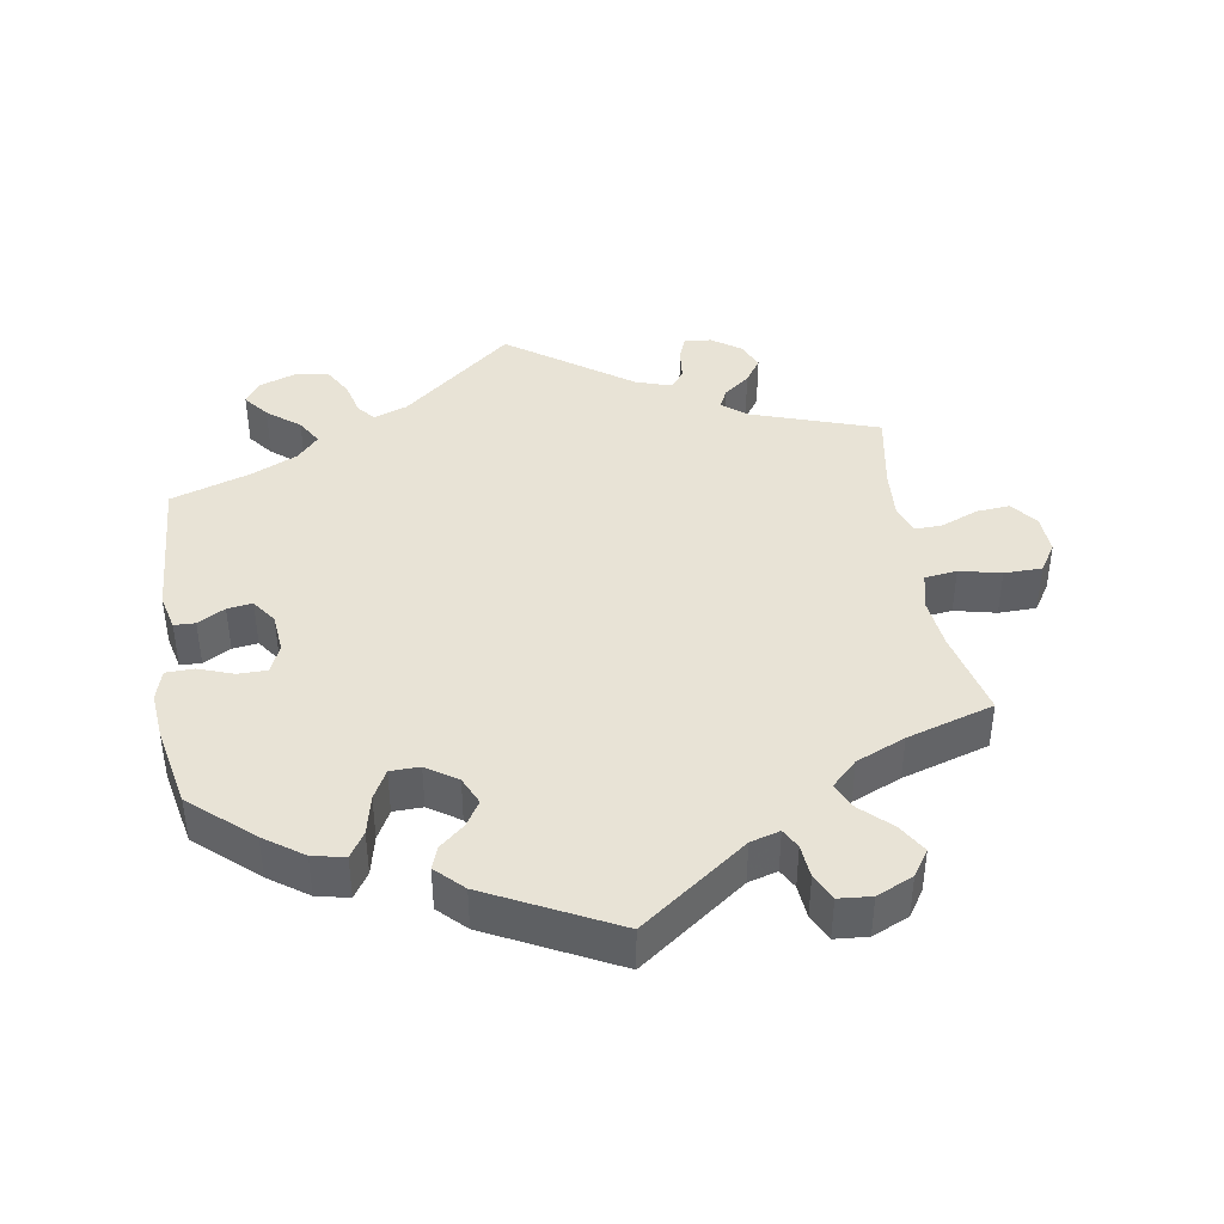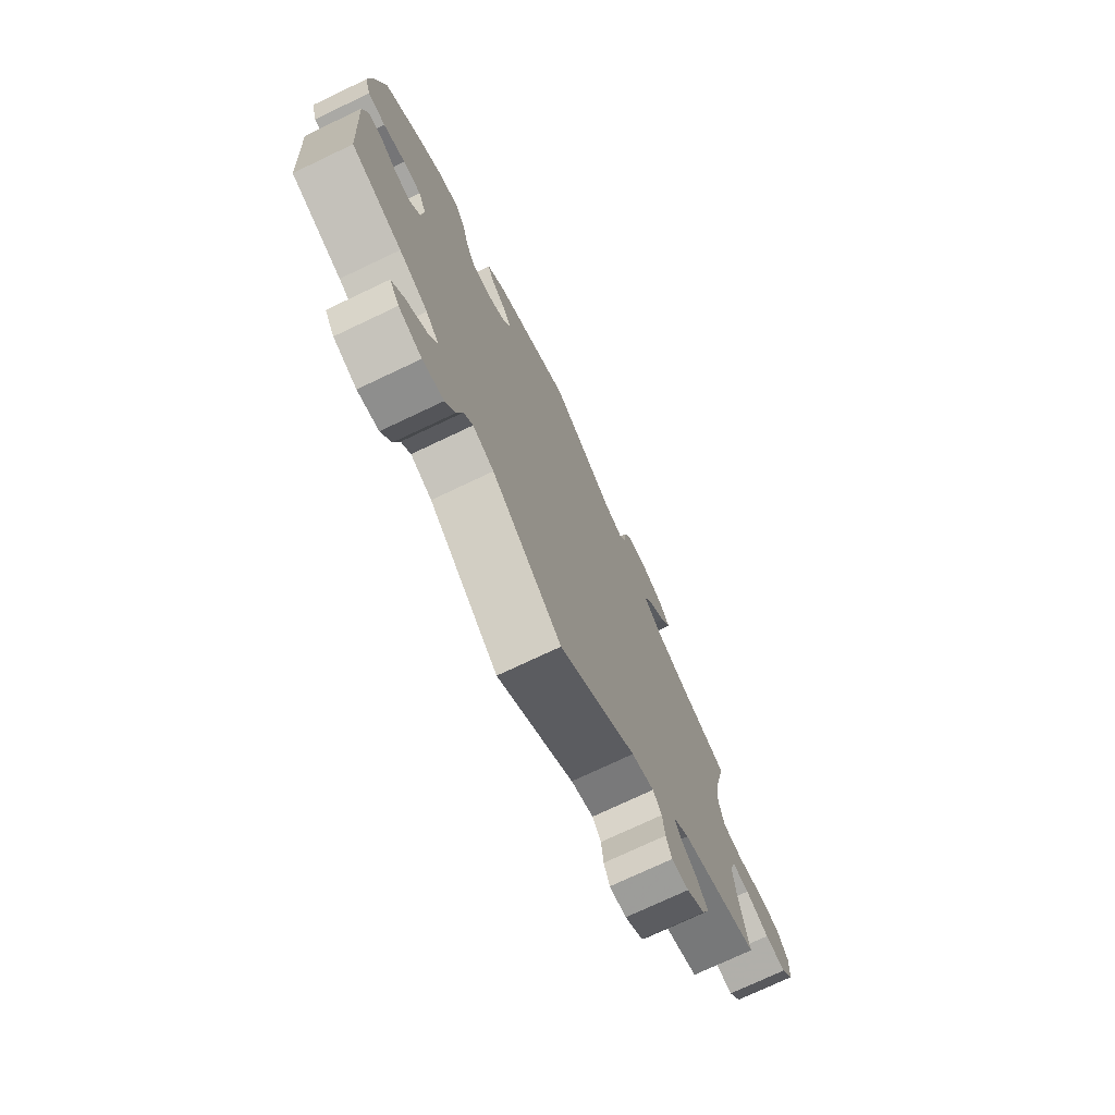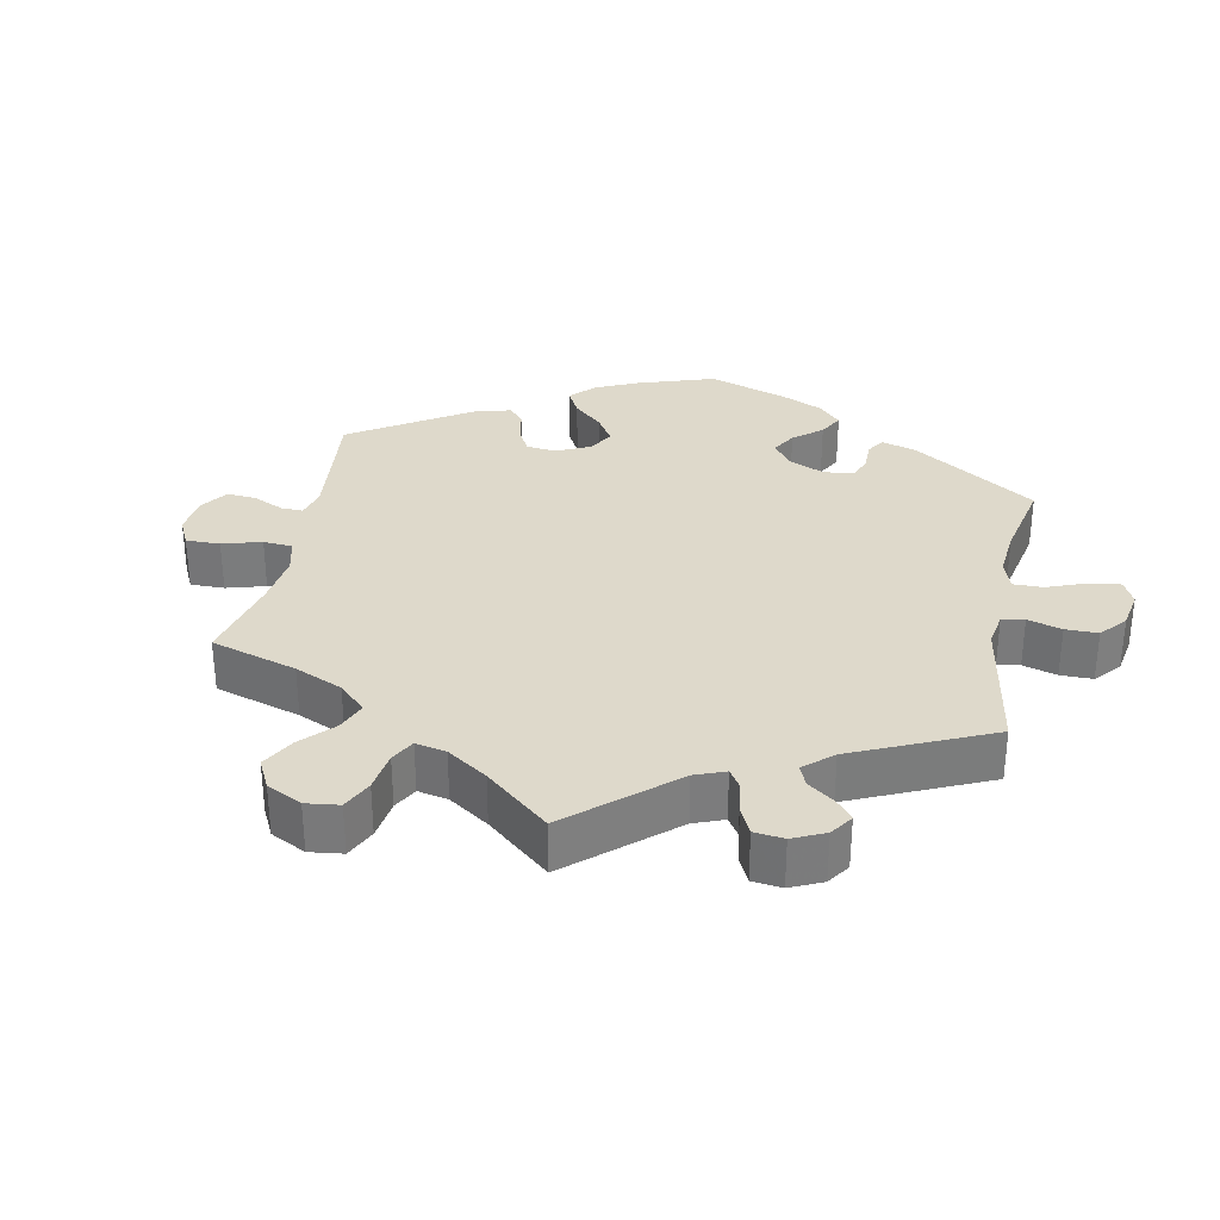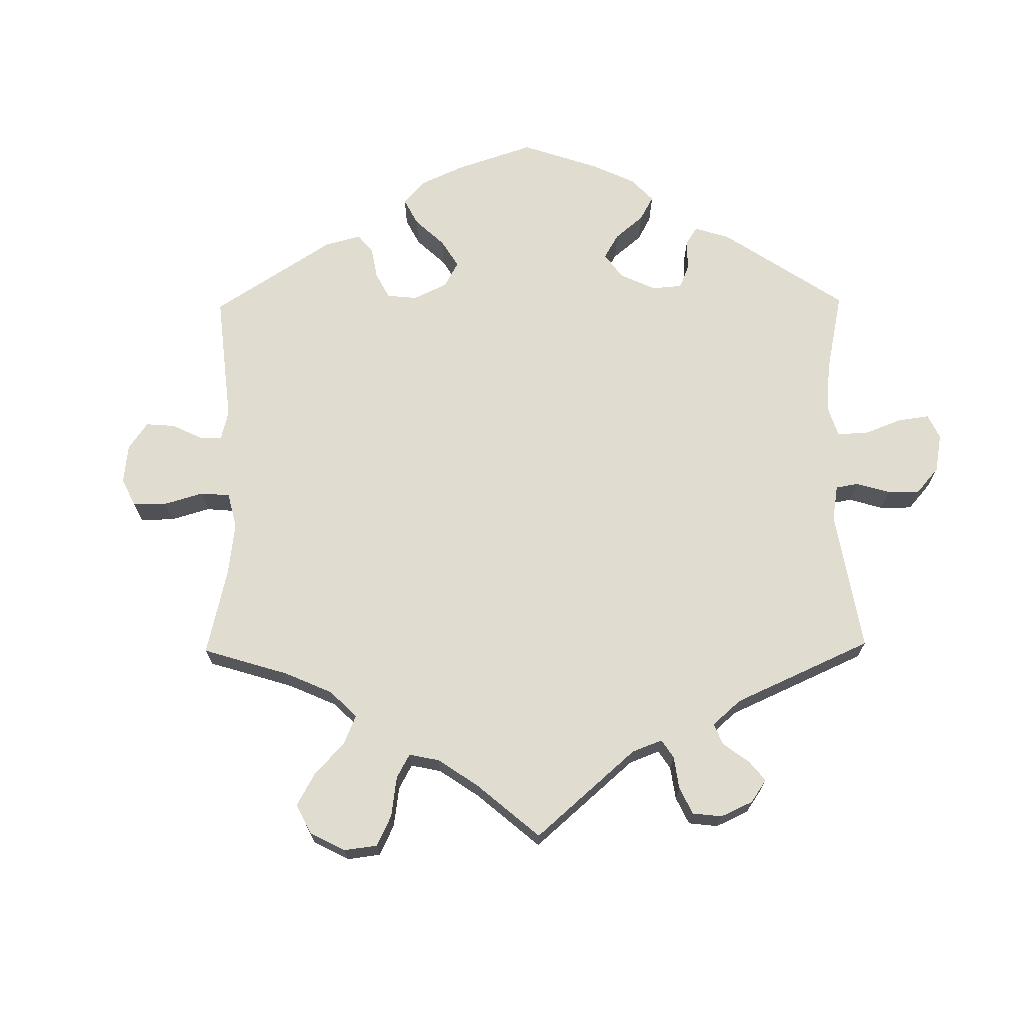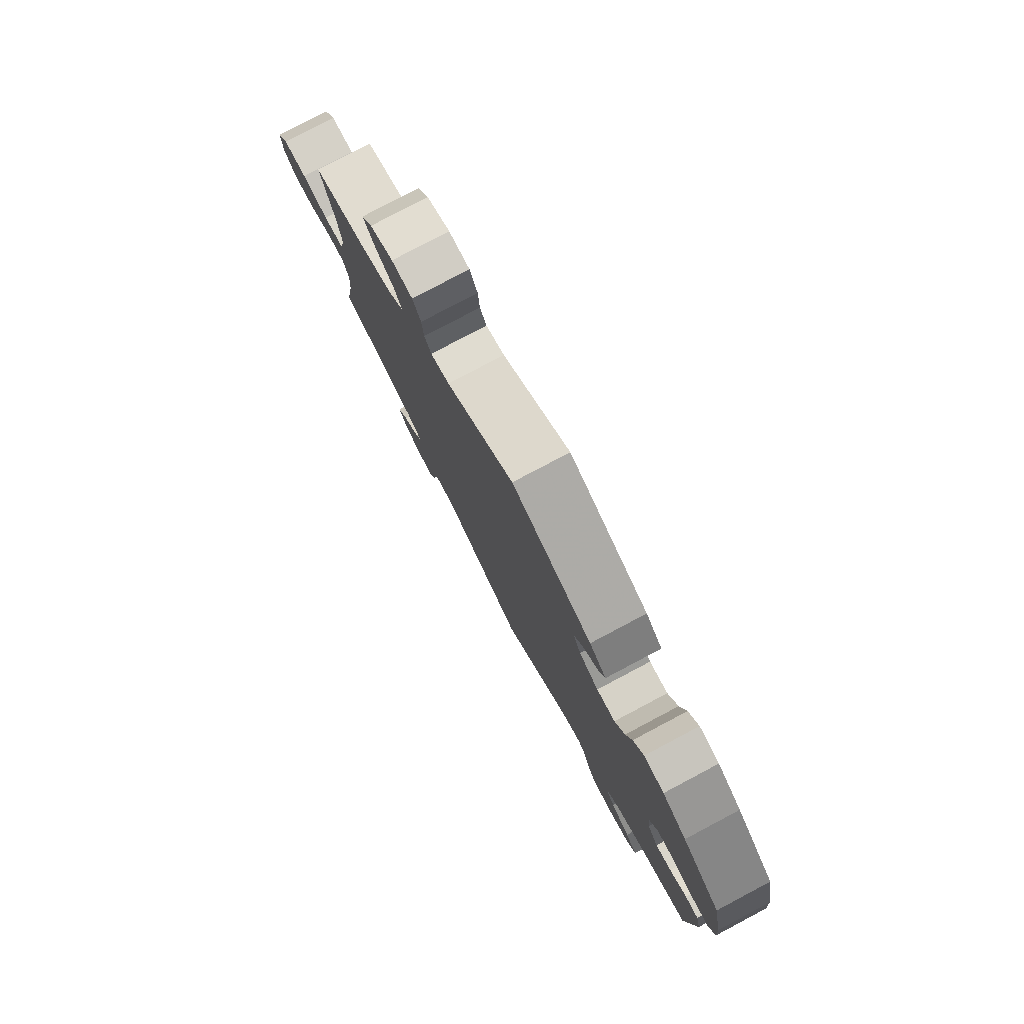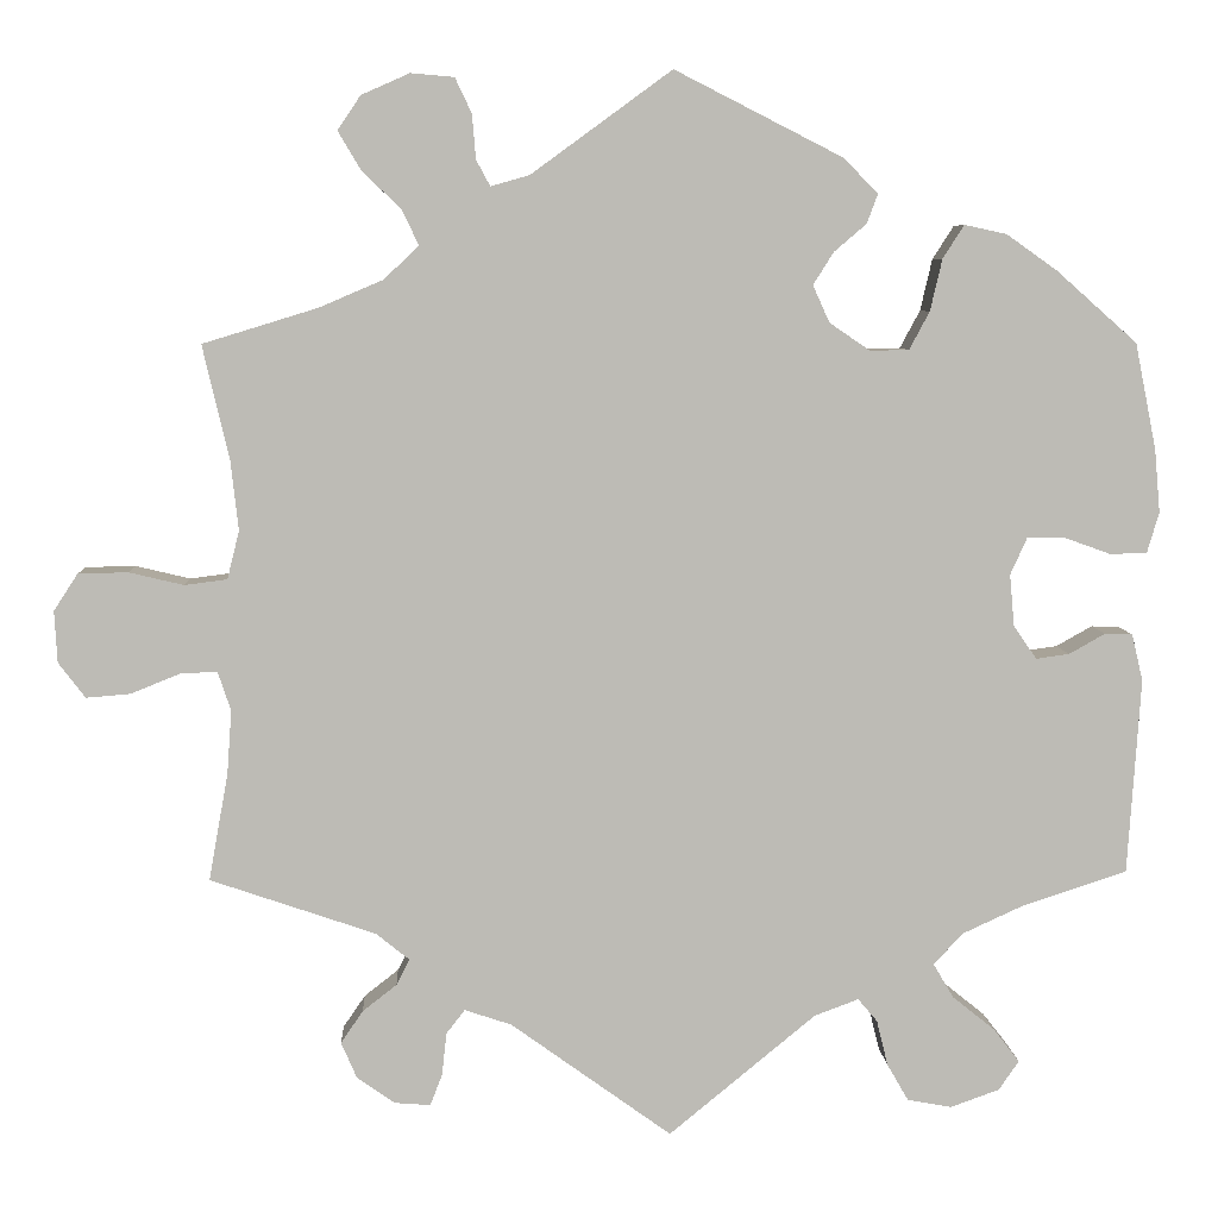
<metadata>
{"format":"obj","ext":"obj","renderer":"f3d","projection":"perspective","resolution":1024,"background":"white","views":[{"elev":41.4,"azim":-9.3,"up":"+Y"},{"elev":-74.1,"azim":-64.6,"up":"+Z"},{"elev":31.7,"azim":131.4,"up":"+Y"},{"elev":69.6,"azim":119.3,"up":"+Y"},{"elev":79.5,"azim":-117.9,"up":"+Z"},{"elev":6.4,"azim":177.3,"up":"+Z"}]}
</metadata>
<code>
v -0.414 0.07 0.366
v -0.359 0.07 0.405
v -0.313 0.07 0.415
v -0.29 0.07 0.379
v -0.277 0.07 0.323
v -0.255 0.07 0.282
v -0.213 0.07 0.281
v -0.169 0.07 0.311
v -0.151 0.07 0.351
v -0.173 0.07 0.386
v -0.208 0.07 0.416
v -0.22 0.07 0.448
v -0.182 0.07 0.486
v -0.001 0.07 0.578
v 0.151 0.07 0.467
v 0.193 0.07 0.455
v 0.208 0.07 0.483
v 0.212 0.07 0.531
v 0.23 0.07 0.569
v 0.277 0.07 0.573
v 0.329 0.07 0.55
v 0.354 0.07 0.513
v 0.329 0.07 0.471
v 0.287 0.07 0.431
v 0.269 0.07 0.393
v 0.306 0.07 0.357
v 0.376 0.07 0.327
v 0.5 0.07 0.289
v 0.471 0.07 0.164
v 0.463 0.07 0.09
v 0.476 0.07 0.038
v 0.522 0.07 0.032
v 0.581 0.07 0.046
v 0.635 0.07 0.045
v 0.661 0.07 0.005
v 0.658 0.07 -0.051
v 0.629 0.07 -0.089
v 0.581 0.07 -0.085
v 0.527 0.07 -0.063
v 0.488 0.07 -0.062
v 0.474 0.07 -0.104
v 0.479 0.07 -0.173
v 0.5 0.07 -0.289
v 0.321 0.07 -0.35
v 0.285 0.07 -0.379
v 0.299 0.07 -0.407
v 0.336 0.07 -0.436
v 0.36 0.07 -0.471
v 0.343 0.07 -0.51
v 0.302 0.07 -0.539
v 0.263 0.07 -0.542
v 0.25 0.07 -0.508
v 0.245 0.07 -0.462
v 0.225 0.07 -0.436
v 0.174 0.07 -0.453
v 0 0.07 -0.578
v -0.159 0.07 -0.447
v -0.207 0.07 -0.429
v -0.228 0.07 -0.454
v -0.24 0.07 -0.503
v -0.263 0.07 -0.543
v -0.311 0.07 -0.552
v -0.364 0.07 -0.533
v -0.386 0.07 -0.501
v -0.358 0.07 -0.465
v -0.312 0.07 -0.428
v -0.29 0.07 -0.391
v -0.321 0.07 -0.357
v -0.386 0.07 -0.327
v -0.501 0.07 -0.289
v -0.515 0.07 -0.078
v -0.503 0.07 -0.027
v -0.473 0.07 -0.026
v -0.434 0.07 -0.048
v -0.398 0.07 -0.053
v -0.373 0.07 -0.017
v -0.368 0.07 0.039
v -0.386 0.07 0.079
v -0.427 0.07 0.079
v -0.477 0.07 0.061
v -0.517 0.07 0.062
v -0.53 0.07 0.106
v -0.524 0.07 0.174
v -0.501 0.07 0.289
v -0.414 0 0.366
v -0.359 0 0.405
v -0.313 0 0.415
v -0.29 0 0.379
v -0.277 0 0.323
v -0.255 0 0.282
v -0.213 0 0.281
v -0.169 0 0.311
v -0.151 0 0.351
v -0.173 0 0.386
v -0.208 0 0.416
v -0.22 0 0.448
v -0.182 0 0.486
v -0.001 0 0.578
v 0.151 0 0.467
v 0.193 0 0.455
v 0.208 0 0.483
v 0.212 0 0.531
v 0.23 0 0.569
v 0.277 0 0.573
v 0.329 0 0.55
v 0.354 0 0.513
v 0.329 0 0.471
v 0.287 0 0.431
v 0.269 0 0.393
v 0.306 0 0.357
v 0.376 0 0.327
v 0.5 0 0.289
v 0.471 0 0.164
v 0.463 0 0.09
v 0.476 0 0.038
v 0.522 0 0.032
v 0.581 0 0.046
v 0.635 0 0.045
v 0.661 0 0.005
v 0.658 0 -0.051
v 0.629 0 -0.089
v 0.581 0 -0.085
v 0.527 0 -0.063
v 0.488 0 -0.062
v 0.474 0 -0.104
v 0.479 0 -0.173
v 0.5 0 -0.289
v 0.321 0 -0.35
v 0.285 0 -0.379
v 0.299 0 -0.407
v 0.336 0 -0.436
v 0.36 0 -0.471
v 0.343 0 -0.51
v 0.302 0 -0.539
v 0.263 0 -0.542
v 0.25 0 -0.508
v 0.245 0 -0.462
v 0.225 0 -0.436
v 0.174 0 -0.453
v 0 0 -0.578
v -0.159 0 -0.447
v -0.207 0 -0.429
v -0.228 0 -0.454
v -0.24 0 -0.503
v -0.263 0 -0.543
v -0.311 0 -0.552
v -0.364 0 -0.533
v -0.386 0 -0.501
v -0.358 0 -0.465
v -0.312 0 -0.428
v -0.29 0 -0.391
v -0.321 0 -0.357
v -0.386 0 -0.327
v -0.501 0 -0.289
v -0.515 0 -0.078
v -0.503 0 -0.027
v -0.473 0 -0.026
v -0.434 0 -0.048
v -0.398 0 -0.053
v -0.373 0 -0.017
v -0.368 0 0.039
v -0.386 0 0.079
v -0.427 0 0.079
v -0.477 0 0.061
v -0.517 0 0.062
v -0.53 0 0.106
v -0.524 0 0.174
v -0.501 0 0.289
f 79 80 81 82
f 78 79 82 83
f 71 72 73 74
f 69 70 71 74
f 68 69 74 75
f 67 68 75 76
f 63 64 65 66
f 63 66 67
f 62 63 67
f 59 60 61 62
f 58 59 62 67
f 57 58 67 76
f 55 56 57 76
f 50 51 52 53
f 48 49 50 53
f 46 47 48 53
f 45 46 53 54
f 42 43 44
f 41 42 44 45
f 40 41 45 54
f 36 37 38 39
f 36 39 40
f 35 36 40
f 32 33 34 35
f 31 32 35 40
f 30 31 40 54
f 27 28 29
f 26 27 29 30
f 25 26 30 54
f 21 22 23 24
f 21 24 25
f 20 21 25
f 17 18 19 20
f 16 17 20 25
f 15 16 25 54
f 10 11 12 13
f 9 10 13 14
f 8 9 14 15
f 2 3 4 5
f 2 5 6
f 1 2 6
f 78 83 84 1
f 54 55 76 77
f 7 8 15 54
f 6 7 54 77
f 1 6 77 78
f 166 165 164 163
f 167 166 163 162
f 158 157 156 155
f 158 155 154 153
f 159 158 153 152
f 160 159 152 151
f 150 149 148 147
f 151 150 147
f 151 147 146
f 146 145 144 143
f 151 146 143 142
f 160 151 142 141
f 160 141 140 139
f 137 136 135 134
f 137 134 133 132
f 137 132 131 130
f 138 137 130 129
f 128 127 126
f 129 128 126 125
f 138 129 125 124
f 123 122 121 120
f 124 123 120
f 124 120 119
f 119 118 117 116
f 124 119 116 115
f 138 124 115 114
f 113 112 111
f 114 113 111 110
f 138 114 110 109
f 108 107 106 105
f 109 108 105
f 109 105 104
f 104 103 102 101
f 109 104 101 100
f 138 109 100 99
f 97 96 95 94
f 98 97 94 93
f 99 98 93 92
f 89 88 87 86
f 90 89 86
f 90 86 85
f 85 168 167 162
f 161 160 139 138
f 138 99 92 91
f 161 138 91 90
f 162 161 90 85
f 1 85 86 2
f 2 86 87 3
f 3 87 88 4
f 4 88 89 5
f 5 89 90 6
f 6 90 91 7
f 7 91 92 8
f 8 92 93 9
f 9 93 94 10
f 10 94 95 11
f 11 95 96 12
f 12 96 97 13
f 13 97 98 14
f 14 98 99 15
f 15 99 100 16
f 16 100 101 17
f 17 101 102 18
f 18 102 103 19
f 19 103 104 20
f 20 104 105 21
f 21 105 106 22
f 22 106 107 23
f 23 107 108 24
f 24 108 109 25
f 25 109 110 26
f 26 110 111 27
f 27 111 112 28
f 28 112 113 29
f 29 113 114 30
f 30 114 115 31
f 31 115 116 32
f 32 116 117 33
f 33 117 118 34
f 34 118 119 35
f 35 119 120 36
f 36 120 121 37
f 37 121 122 38
f 38 122 123 39
f 39 123 124 40
f 40 124 125 41
f 41 125 126 42
f 42 126 127 43
f 43 127 128 44
f 44 128 129 45
f 45 129 130 46
f 46 130 131 47
f 47 131 132 48
f 48 132 133 49
f 49 133 134 50
f 50 134 135 51
f 51 135 136 52
f 52 136 137 53
f 53 137 138 54
f 54 138 139 55
f 55 139 140 56
f 56 140 141 57
f 57 141 142 58
f 58 142 143 59
f 59 143 144 60
f 60 144 145 61
f 61 145 146 62
f 62 146 147 63
f 63 147 148 64
f 64 148 149 65
f 65 149 150 66
f 66 150 151 67
f 67 151 152 68
f 68 152 153 69
f 69 153 154 70
f 70 154 155 71
f 71 155 156 72
f 72 156 157 73
f 73 157 158 74
f 74 158 159 75
f 75 159 160 76
f 76 160 161 77
f 77 161 162 78
f 78 162 163 79
f 79 163 164 80
f 80 164 165 81
f 81 165 166 82
f 82 166 167 83
f 83 167 168 84
f 84 168 85 1

</code>
